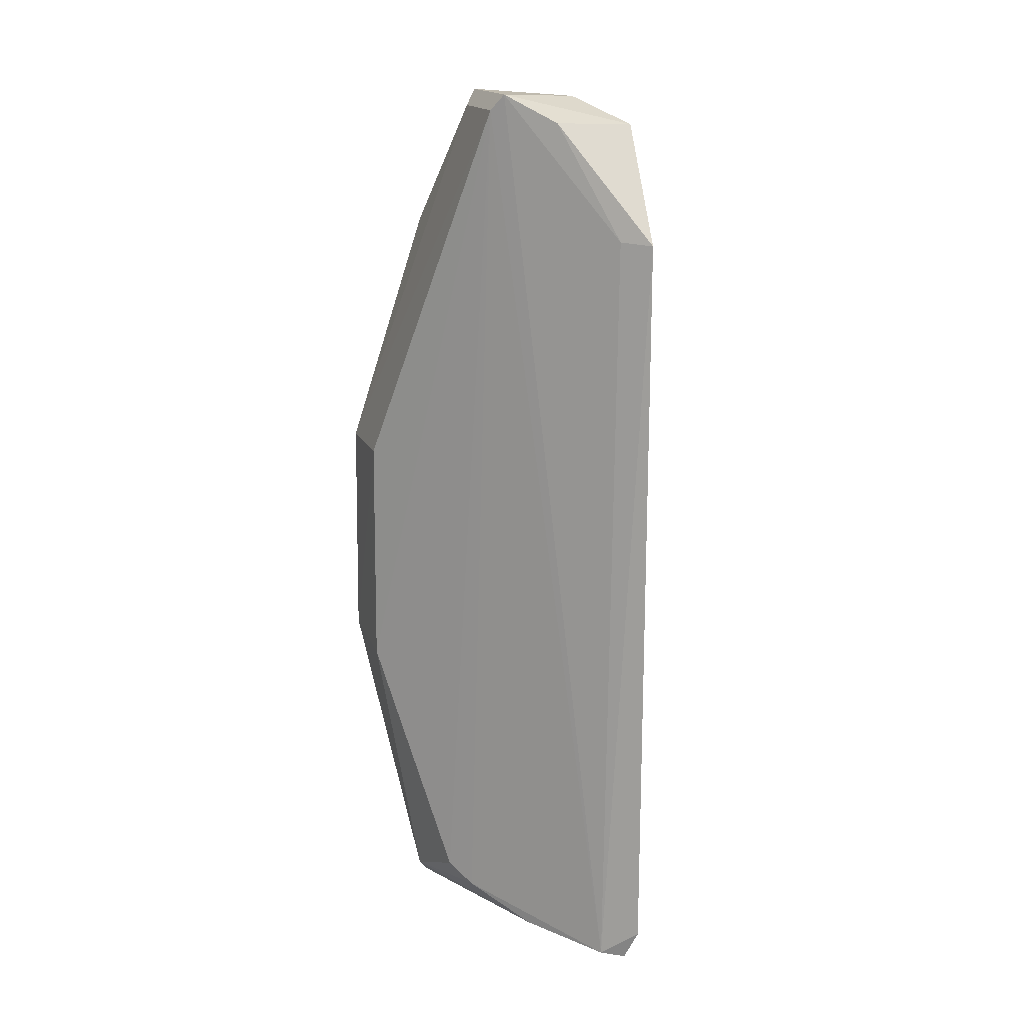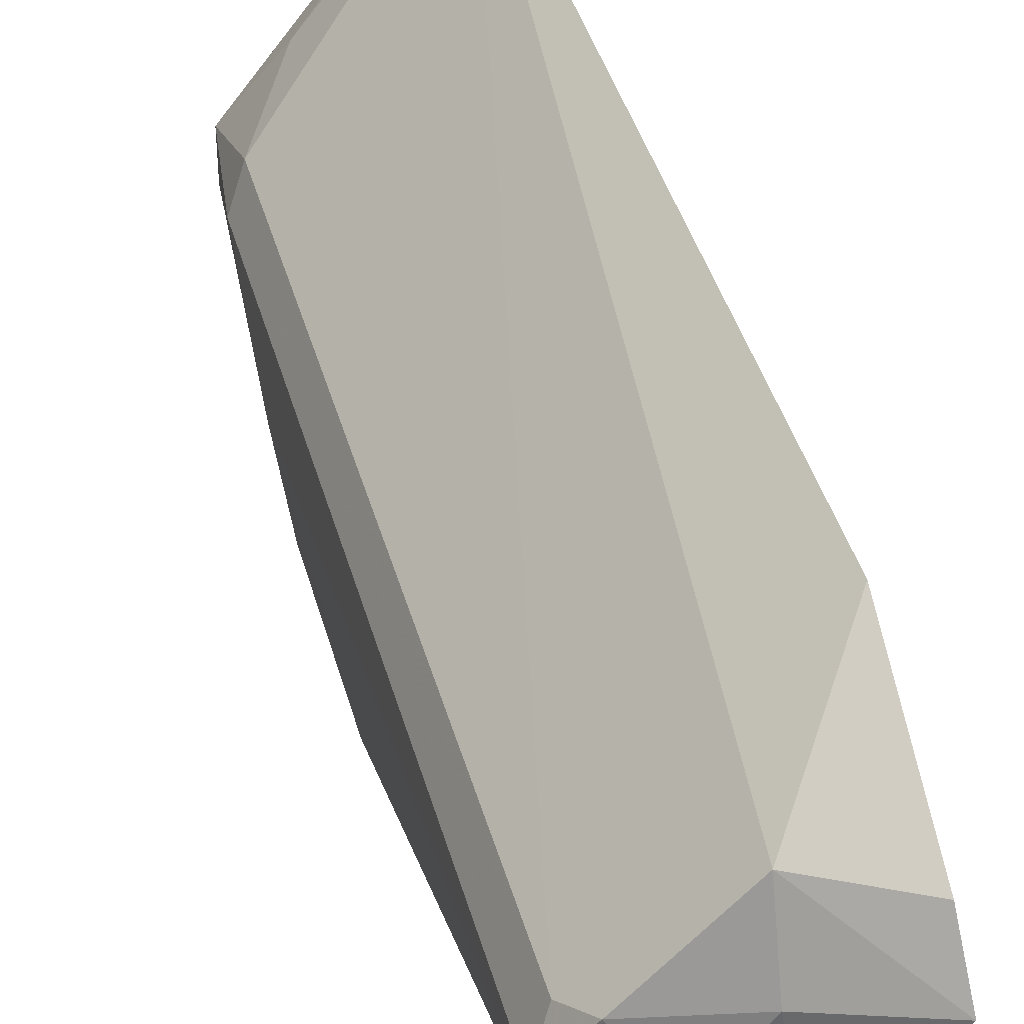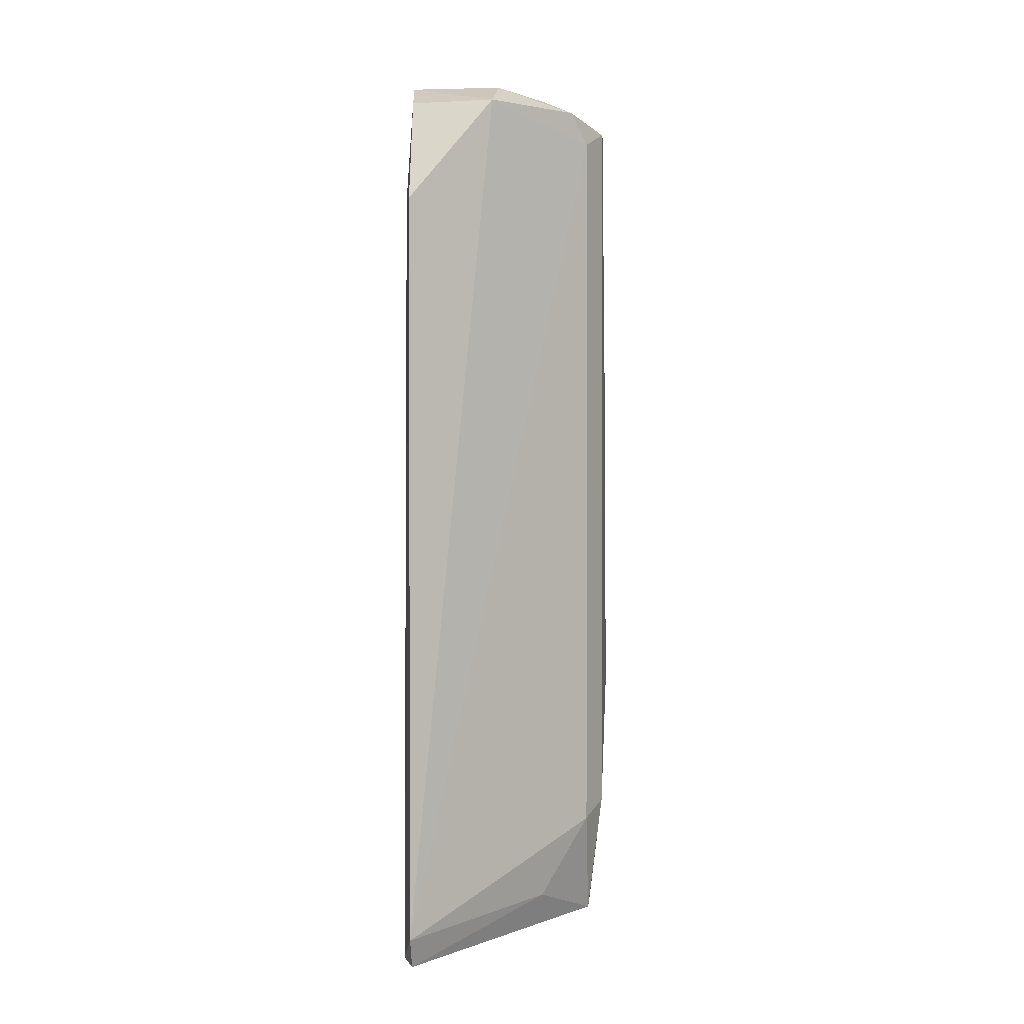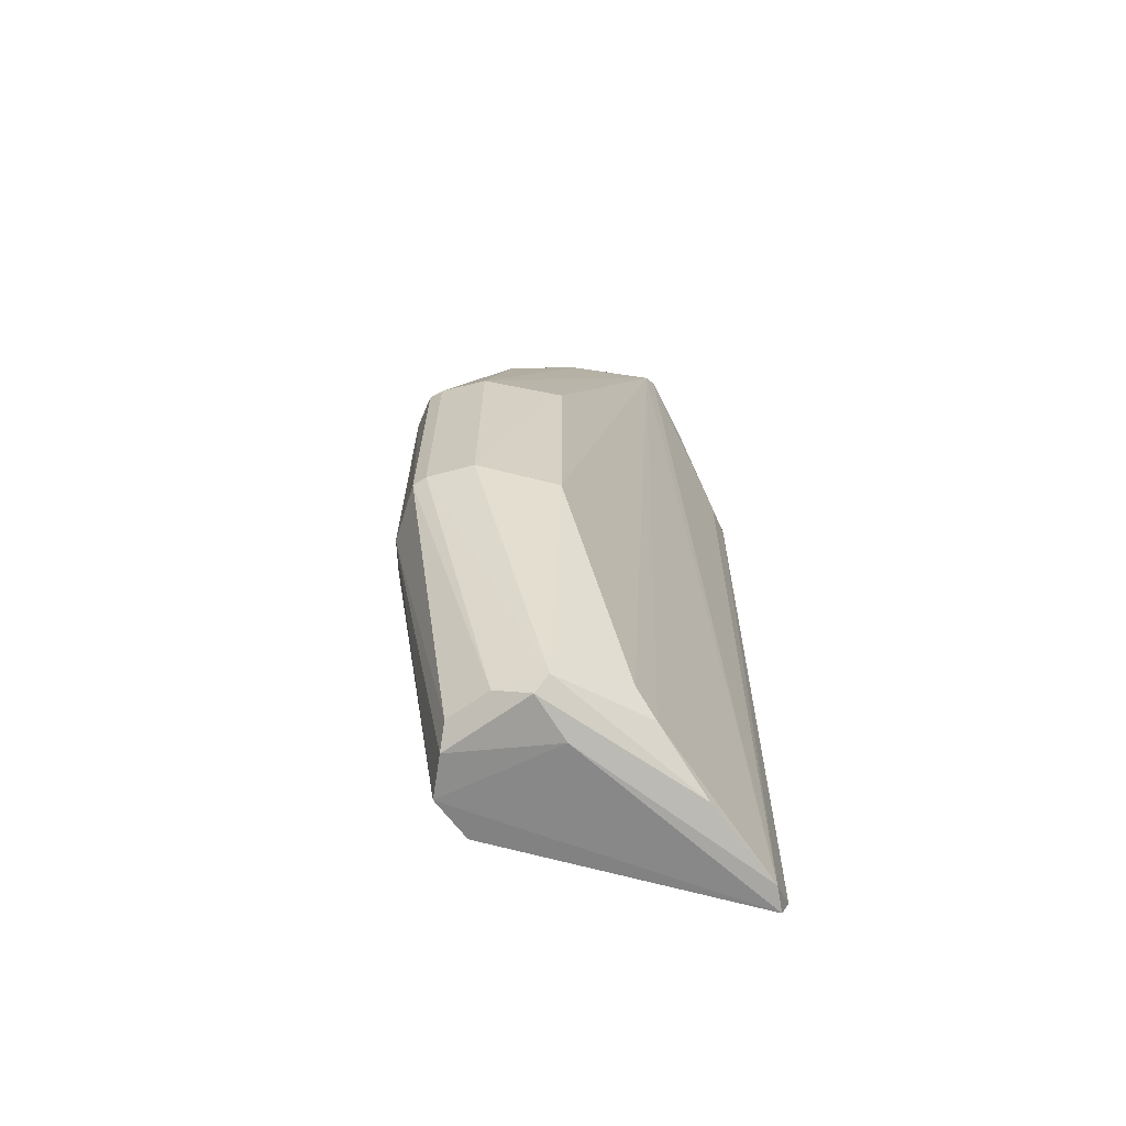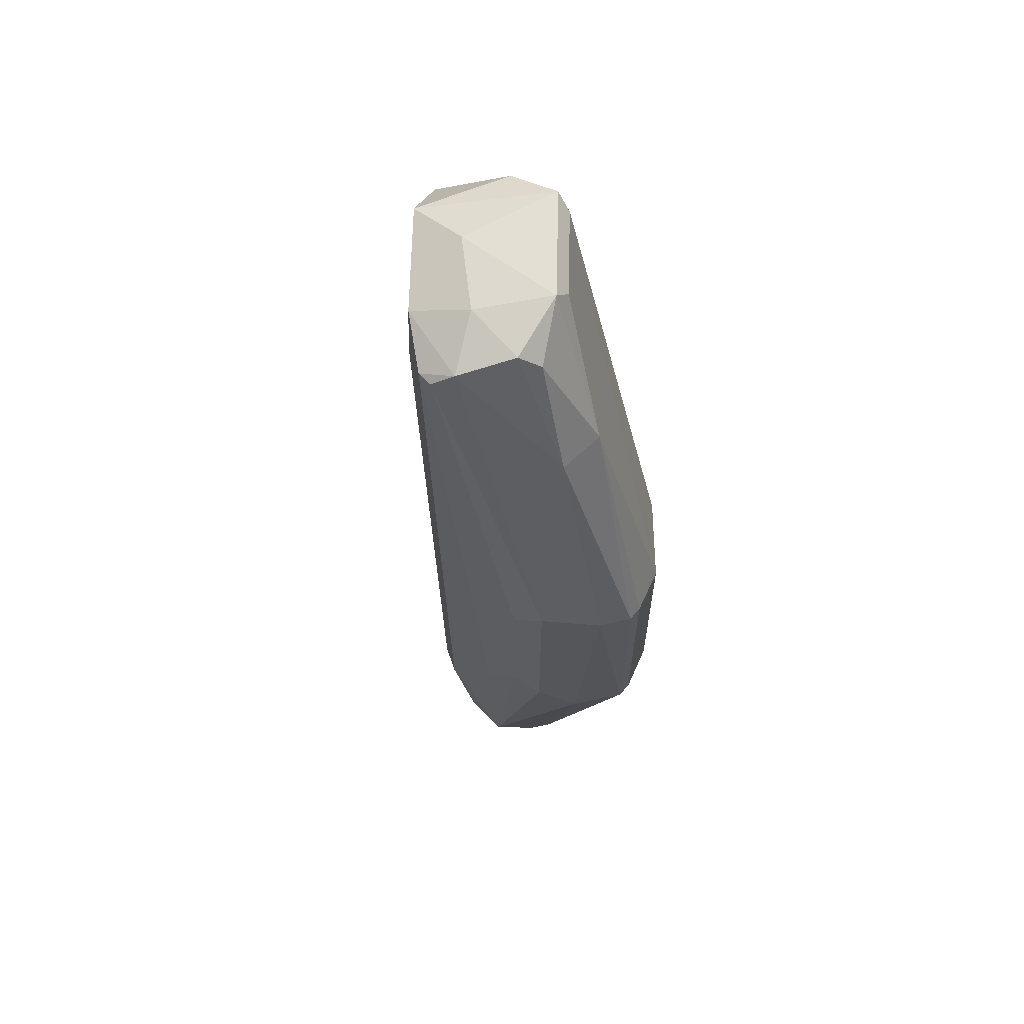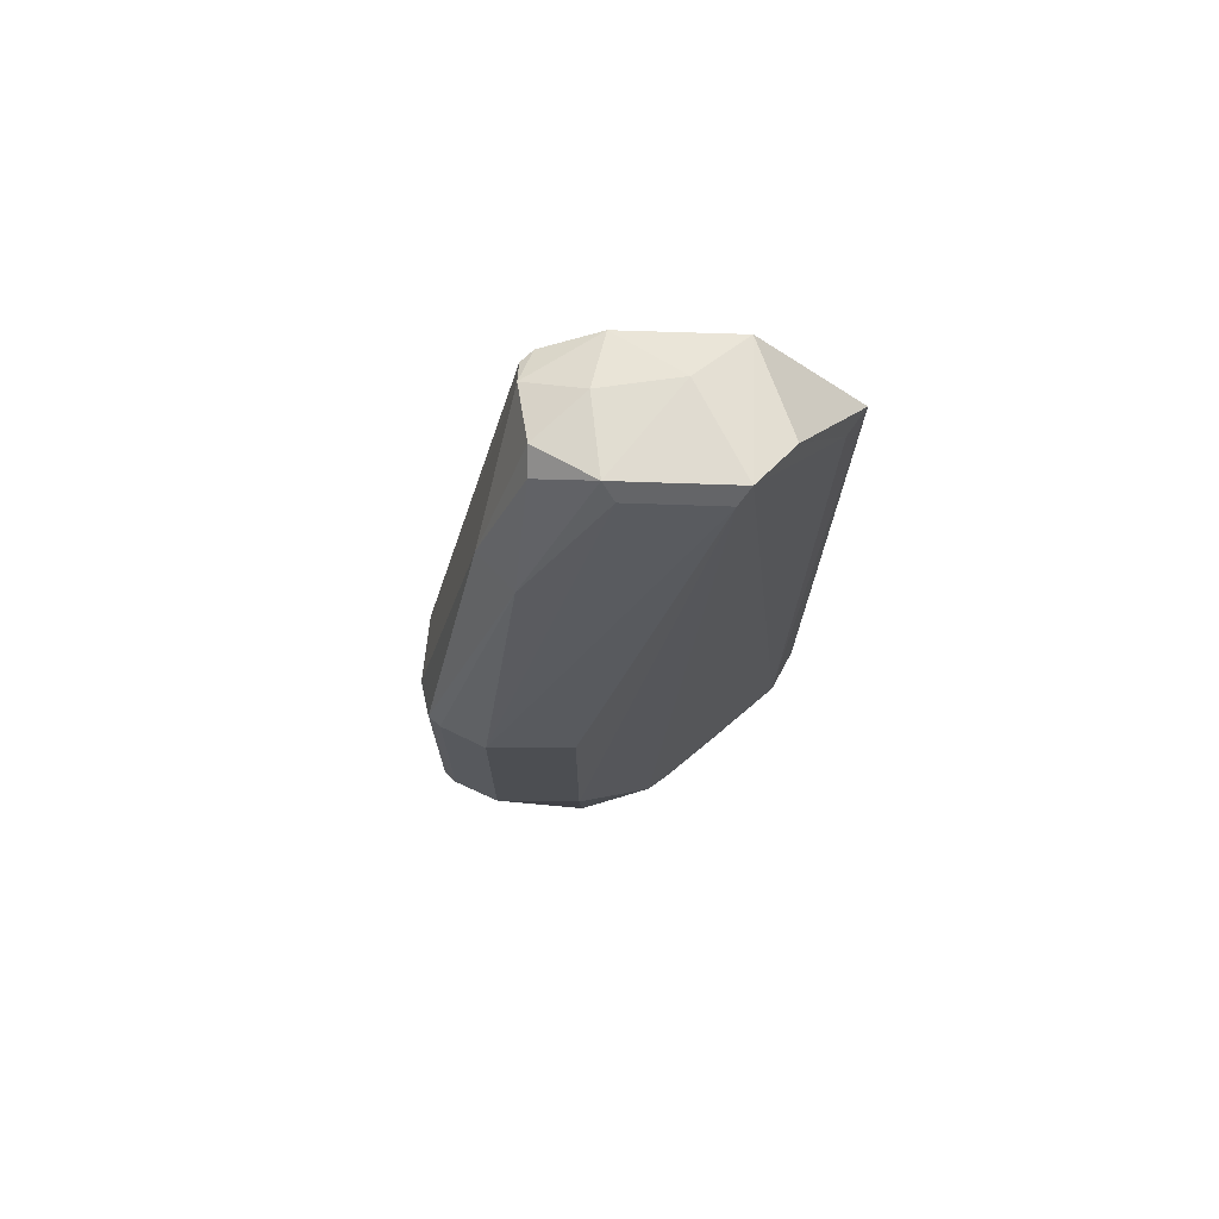
<metadata>
{"format":"obj","ext":"obj","renderer":"f3d","projection":"perspective","resolution":1024,"background":"white","views":[{"elev":16.4,"azim":118.4,"up":"+Z"},{"elev":40.3,"azim":-14.6,"up":"+Y"},{"elev":1.5,"azim":-175.3,"up":"+Z"},{"elev":-64.4,"azim":36.2,"up":"+Z"},{"elev":64.8,"azim":-43.7,"up":"+Z"},{"elev":73.5,"azim":46.9,"up":"+Z"}]}
</metadata>
<code>
v -0.8231 0.09582 -0.2604
v -0.7937 0.09807 -0.2586
v -0.6033 0.8892 -0.8885
v -0.9842 0.5082 -0.6029
v -0.9842 0.5399 0.8893
v -0.5715 0.5716 0.9526
v -0.5881 0.4483 -0.76
v -0.7086 0.1377 0.2039
v -0.9524 0.3813 -0.8569
v -0.6033 0.921 0.6986
v -0.9602 0.2288 0.2005
v -0.8255 0.3813 0.921
v -0.5972 0.2537 -0.2748
v -0.6985 0.3178 -0.8569
v -0.9207 0.6351 0.921
v -0.6033 0.921 -0.825
v -0.5806 0.8425 -0.8808
v -0.8227 0.1015 0.207
v -0.9524 0.5716 -0.6345
v -0.9851 0.2874 -0.2118
v -0.5991 0.2561 0.2007
v -0.762 0.7939 0.921
v -0.7303 0.4448 0.9845
v -0.9099 0.1583 -0.286
v -0.8572 0.2861 -0.825
v -0.9524 0.4765 0.921
v -0.9524 0.4765 -0.8569
v -0.5715 0.6034 0.9845
v -0.7074 0.1328 -0.254
v -0.762 0.2861 0.6986
v -0.8572 0.2861 0.6986
v -0.7634 0.6592 0.9739
v -0.6668 0.3178 -0.825
v -0.5897 0.8567 0.7038
v -0.8795 0.1352 0.205
v -0.9524 0.6034 0.8575
v -0.5841 0.7169 0.9313
v -0.985 0.2875 0.1434
v -0.9886 0.3671 -0.3557
v -0.7032 0.417 -0.8726
v -0.9612 0.2272 -0.2451
v -0.9842 0.5082 0.8893
v -0.762 0.2861 -0.825
v -0.8572 0.6351 -0.7934
v -0.586 0.6555 -0.8571
v -0.6985 0.4448 0.9526
v -0.8539 0.5374 0.9656
v -0.8572 0.4131 0.9526
v -0.889 0.3178 -0.8569
v -0.5862 0.5072 -0.7969
v -0.7937 0.1041 0.206
f 30 18 51
f 7 6 13
f 3 16 17
f 16 10 17
f 1 2 18
f 6 8 21
f 13 6 21
f 10 16 22
f 1 24 25
f 15 5 26
f 3 9 27
f 9 4 27
f 4 19 27
f 6 17 28
f 8 2 29
f 21 8 29
f 13 21 29
f 23 12 30
f 18 30 31
f 30 12 31
f 22 15 32
f 28 22 32
f 23 28 32
f 7 13 33
f 29 2 33
f 13 29 33
f 17 10 34
f 28 17 34
f 1 18 35
f 24 1 35
f 11 24 35
f 26 11 35
f 18 31 35
f 31 26 35
f 4 5 36
f 5 15 36
f 19 4 36
f 16 19 36
f 15 22 36
f 22 16 36
f 10 22 37
f 22 28 37
f 34 10 37
f 28 34 37
f 20 38 39
f 5 4 39
f 4 9 39
f 9 20 39
f 9 3 40
f 3 17 40
f 20 9 41
f 9 24 41
f 24 11 41
f 11 38 41
f 38 20 41
f 26 5 42
f 11 26 42
f 38 11 42
f 39 38 42
f 5 39 42
f 2 1 43
f 1 25 43
f 25 14 43
f 33 2 43
f 14 33 43
f 16 3 44
f 19 16 44
f 3 27 44
f 27 19 44
f 33 14 45
f 14 40 45
f 40 17 45
f 8 6 46
f 6 28 46
f 28 23 46
f 30 8 46
f 23 30 46
f 15 26 47
f 32 15 47
f 23 32 47
f 12 23 48
f 26 31 48
f 31 12 48
f 47 26 48
f 23 47 48
f 24 9 49
f 14 25 49
f 25 24 49
f 9 40 49
f 40 14 49
f 6 7 50
f 17 6 50
f 7 33 50
f 45 17 50
f 33 45 50
f 2 8 51
f 18 2 51
f 8 30 51

</code>
